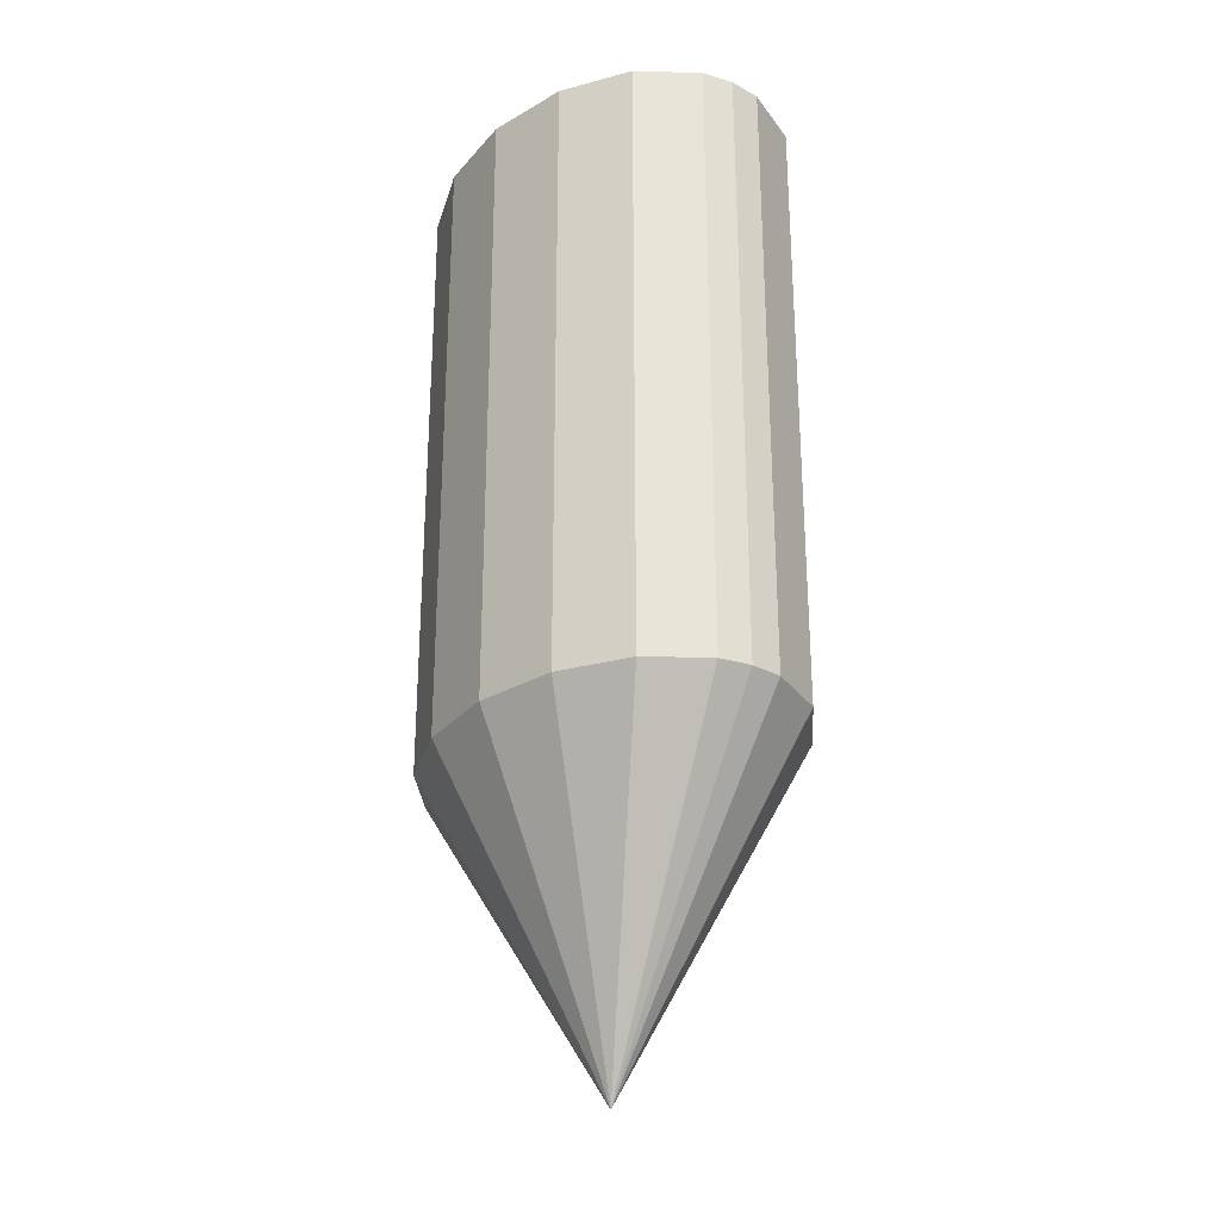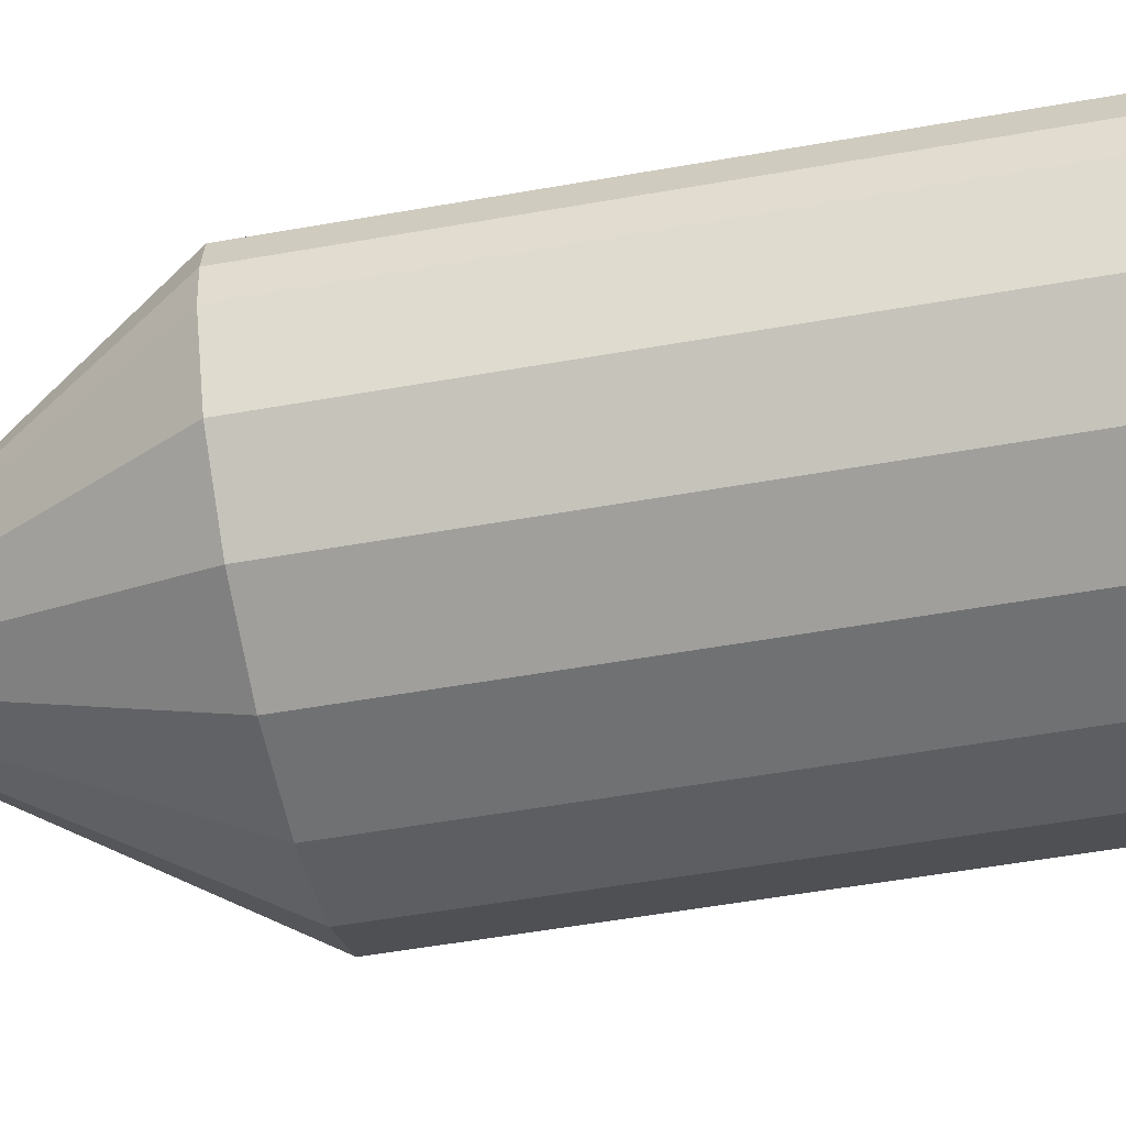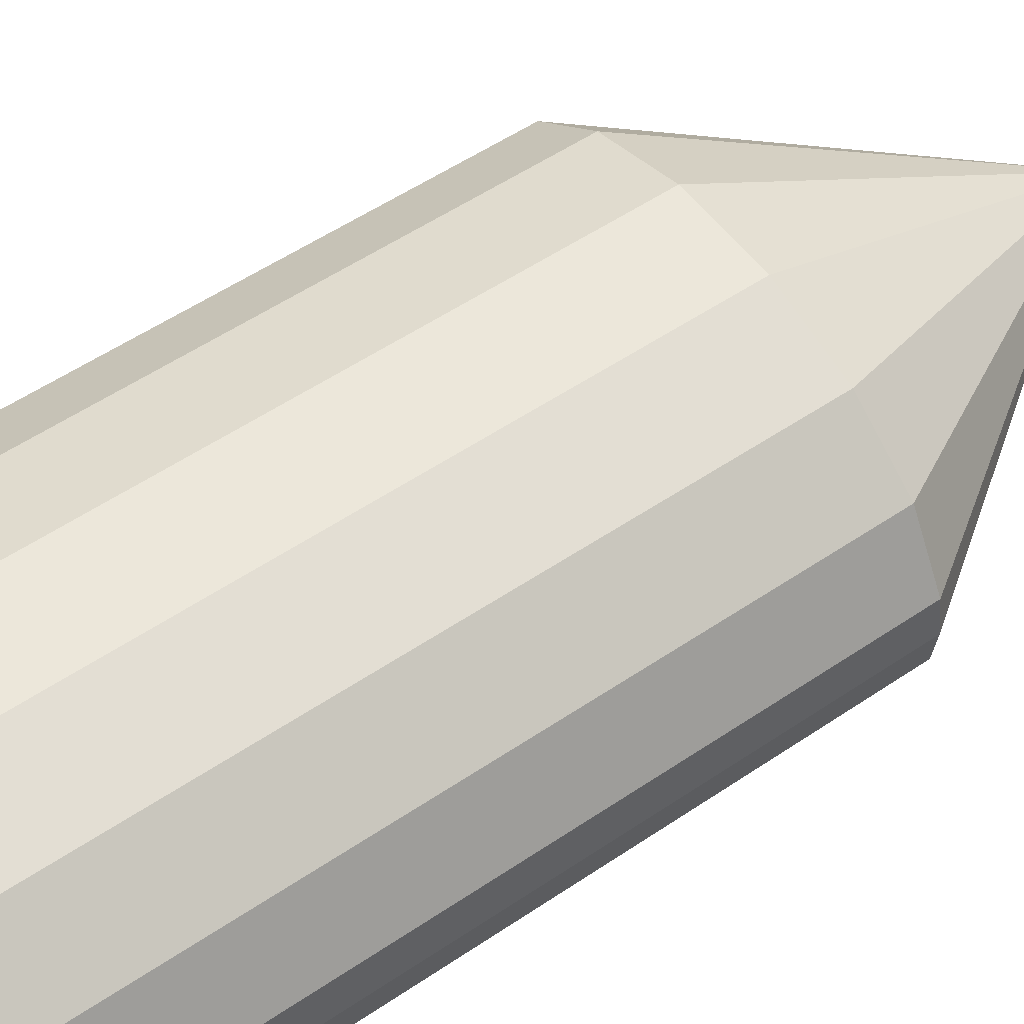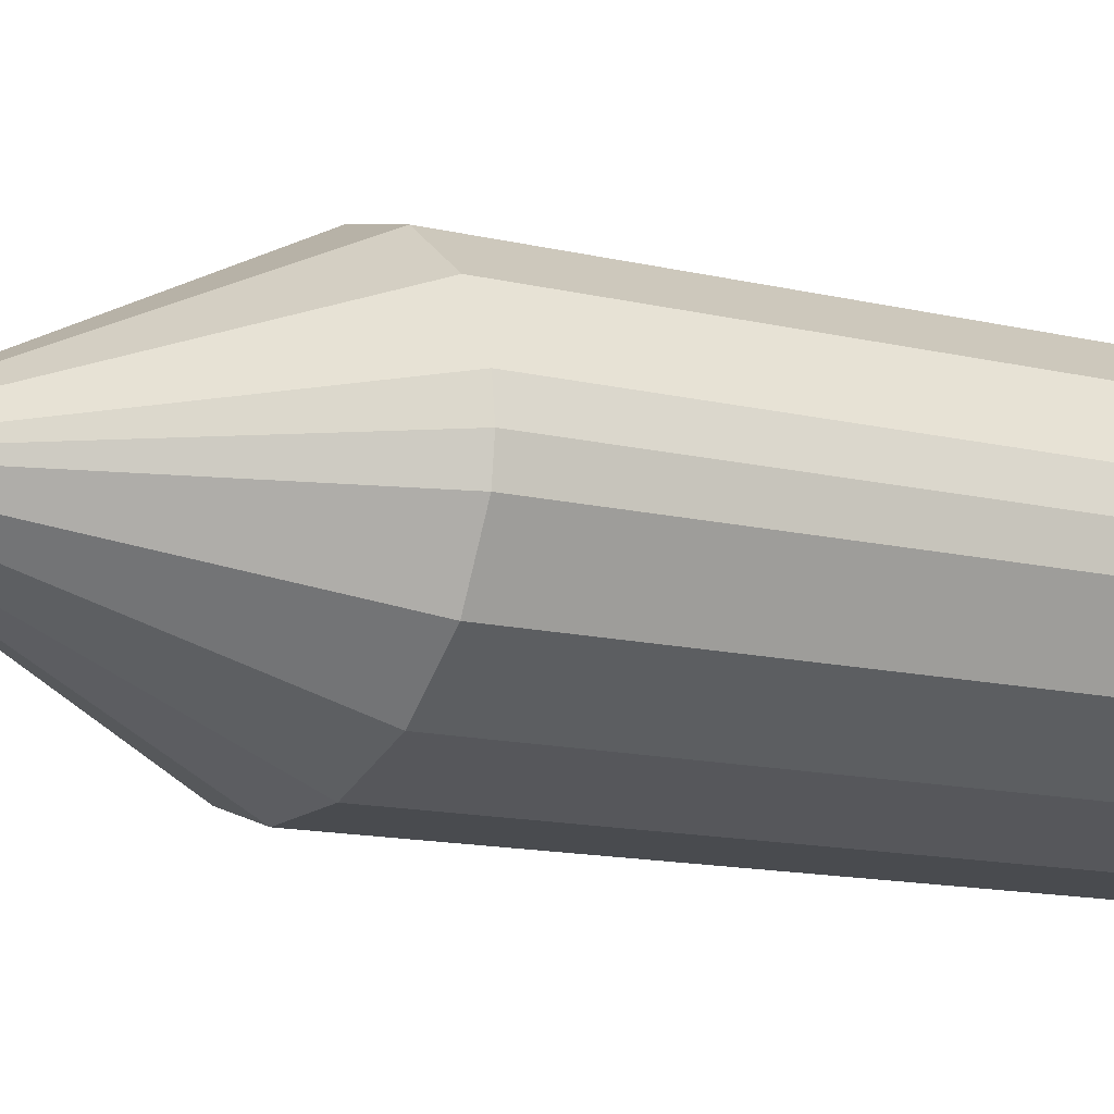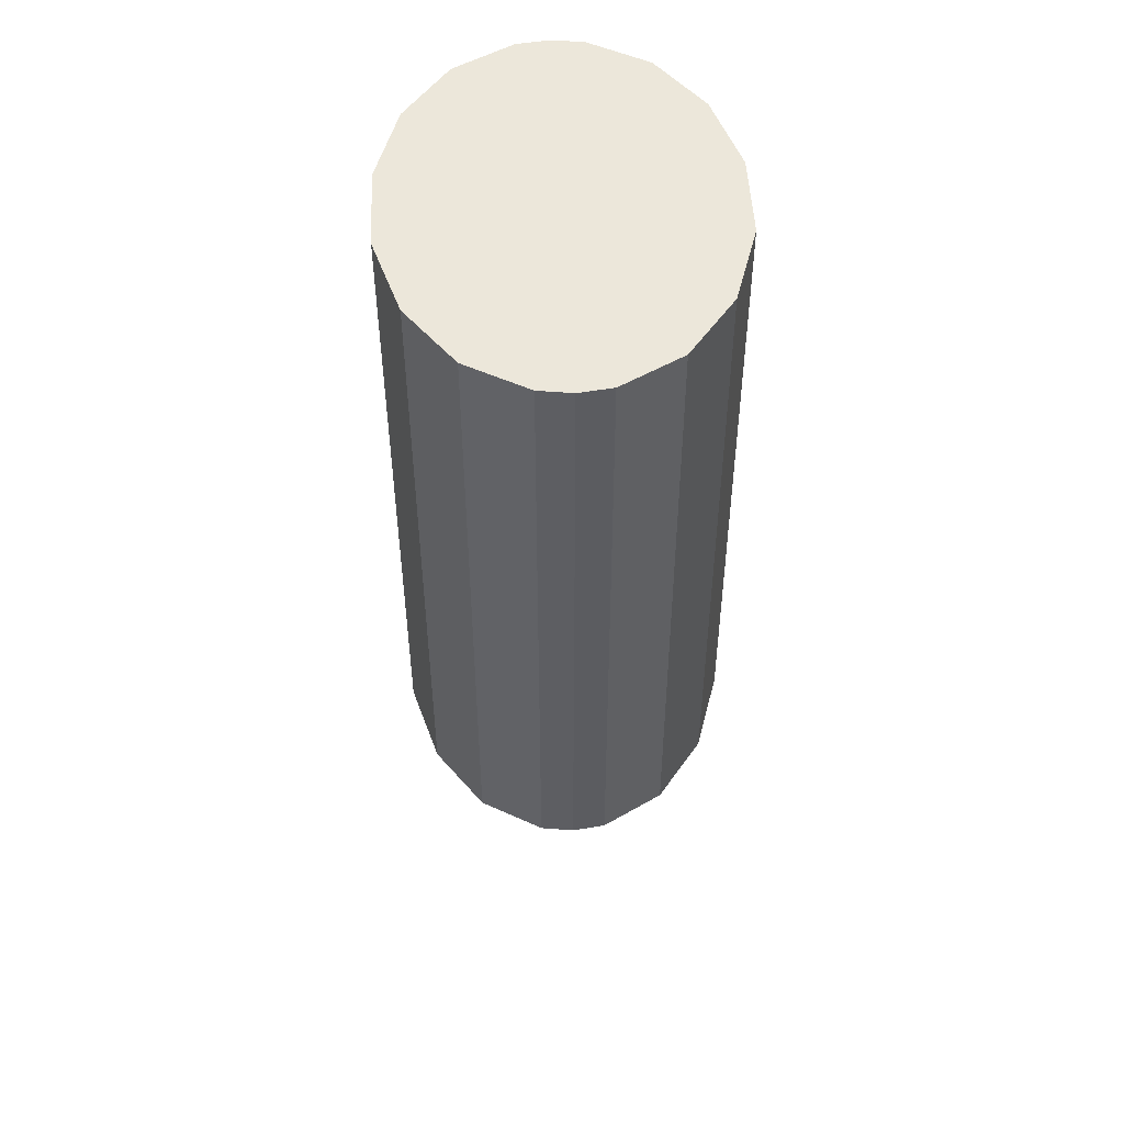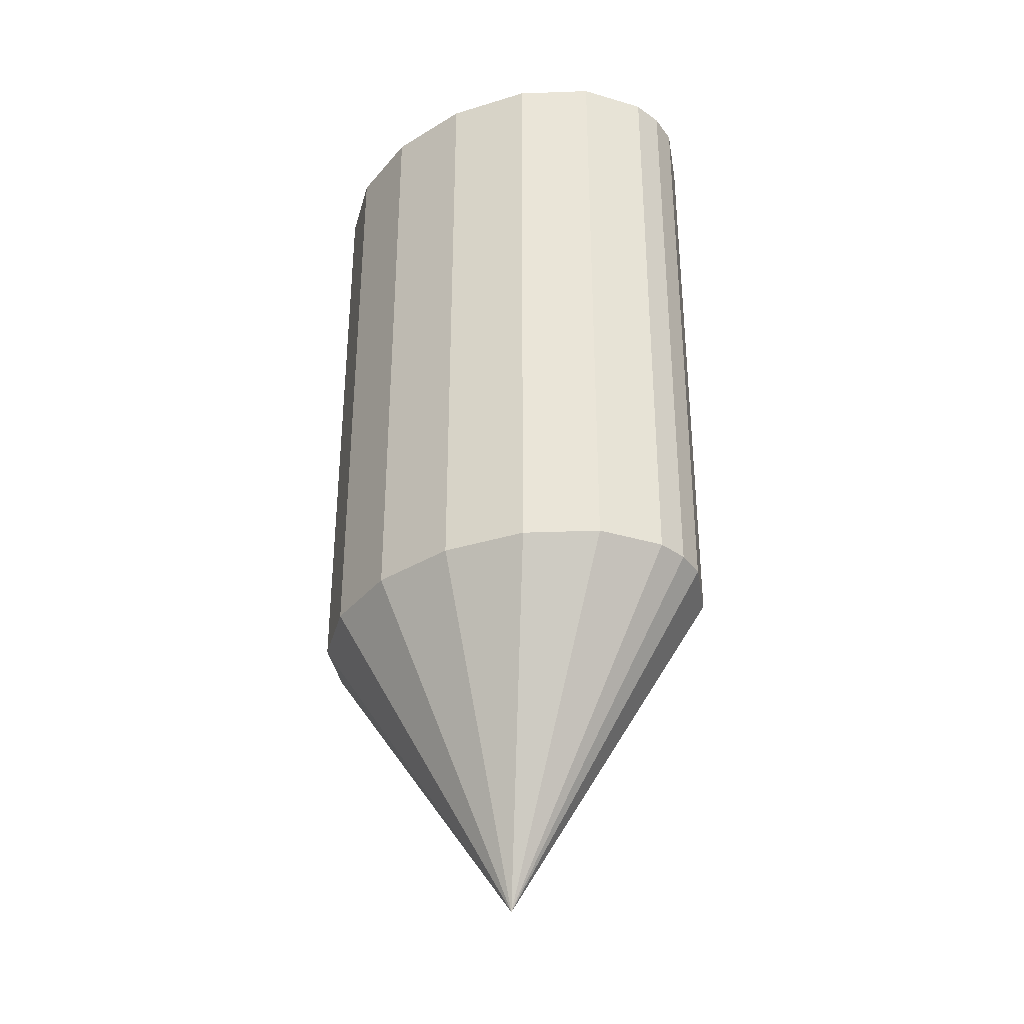
<metadata>
{"format":"obj","ext":"obj","renderer":"f3d","projection":"perspective","resolution":1024,"background":"white","views":[{"elev":-28.4,"azim":-122.0,"up":"+Z"},{"elev":-55.1,"azim":-79.5,"up":"+Y"},{"elev":53.8,"azim":54.1,"up":"+Y"},{"elev":-13.8,"azim":-118.2,"up":"+Y"},{"elev":50.5,"azim":-92.8,"up":"+Z"},{"elev":-35.1,"azim":39.0,"up":"+Z"}]}
</metadata>
<code>
o Circle_Cube
v 0.08678 -0.3144 0.8869
v 0.2462 -0.2661 0.8868
v 0.3683 -0.1771 0.8867
v 0.4343 -0.06064 0.8865
v 0.4428 0.002364 0.8864
v 0.4343 0.06537 0.8863
v 0.3683 0.1818 0.8861
v 0.2462 0.2709 0.8859
v 0.08678 0.3191 0.8858
v -0.08582 0.3191 0.8858
v -0.2453 0.2709 0.8859
v -0.3673 0.1818 0.8861
v -0.4334 0.06537 0.8863
v -0.4419 0.002365 0.8864
v -0.4334 -0.06064 0.8865
v -0.3673 -0.1771 0.8867
v -0.2453 -0.2661 0.8868
v -0.08582 -0.3144 0.8869
v -0.08582 -0.3155 -0.362
v -0.2453 -0.2673 -0.3621
v -0.3673 -0.1782 -0.3622
v -0.4334 -0.06179 -0.3624
v -0.4419 0.001213 -0.3625
v -0.4334 0.06421 -0.3626
v -0.3673 0.1806 -0.3628
v -0.2453 0.2697 -0.363
v -0.08582 0.3179 -0.363
v 0.08678 0.3179 -0.363
v 0.2462 0.2697 -0.363
v 0.3683 0.1806 -0.3628
v 0.4343 0.06421 -0.3626
v 0.4428 0.001213 -0.3625
v 0.4343 -0.06179 -0.3624
v 0.3683 -0.1782 -0.3622
v 0.2462 -0.2673 -0.3621
v 0.08678 -0.3155 -0.362
v -0.000316 0.000834 -1
f 5 6 7 8 9 10 11 12 13 14 15 16 17 18 1 2 3 4
f 36 37 35
f 6 5 32 31
f 5 4 33 32
f 36 19 37
f 37 19 20
f 37 20 21
f 37 21 22
f 37 22 23
f 37 23 24
f 37 24 25
f 37 25 26
f 37 26 27
f 37 27 28
f 37 28 29
f 37 29 30
f 37 30 31
f 37 31 32
f 37 32 33
f 37 33 34
f 37 34 35
f 14 23 22 15
f 22 21 16 15
f 21 20 17 16
f 20 19 18 17
f 19 36 1 18
f 1 36 35 2
f 2 35 34 3
f 34 33 4 3
f 14 13 24 23
f 13 12 25 24
f 25 12 11 26
f 26 11 10 27
f 10 9 28 27
f 28 9 8 29
f 8 7 30 29
f 30 7 6 31

</code>
